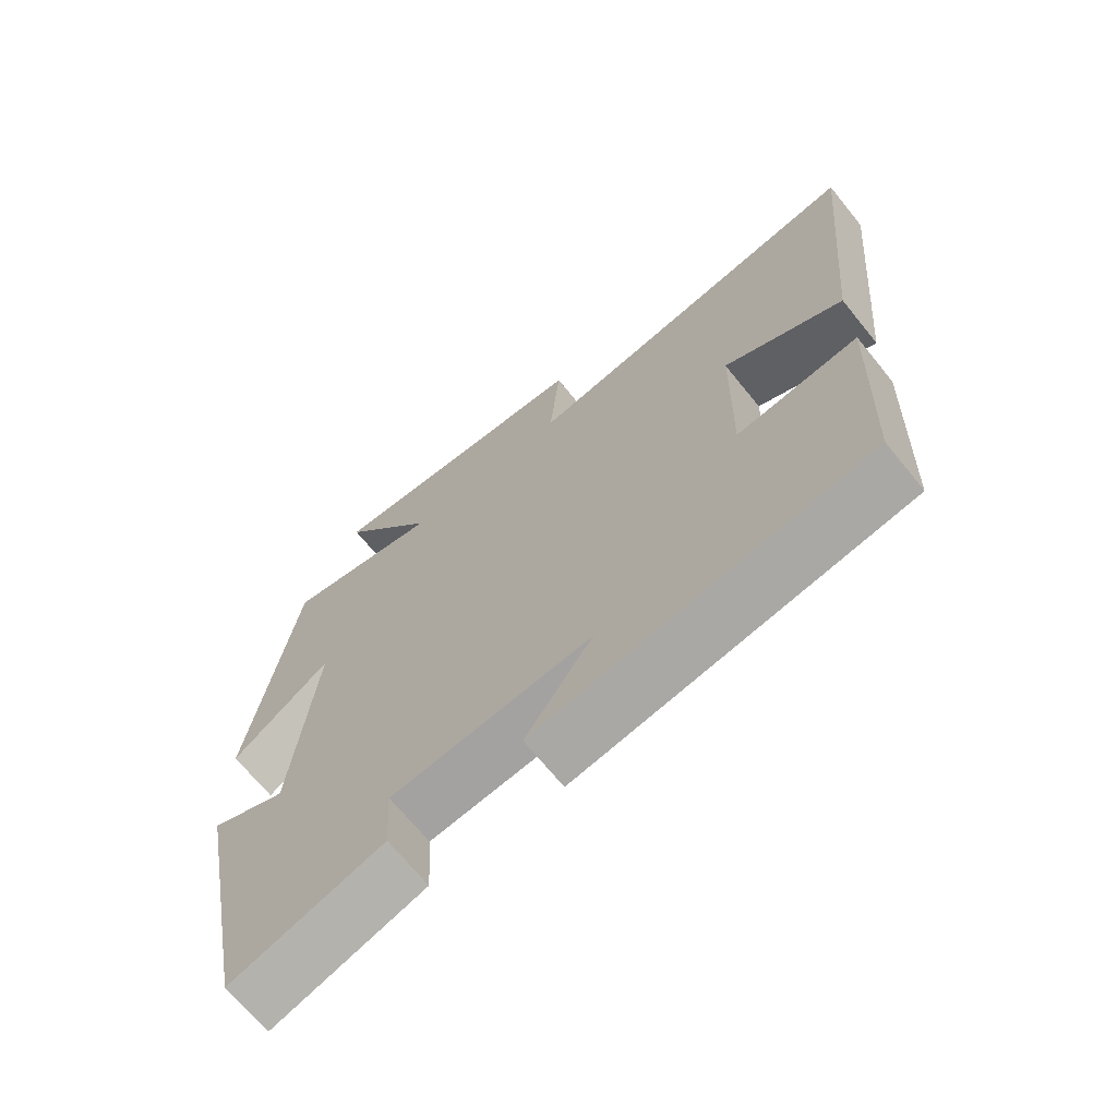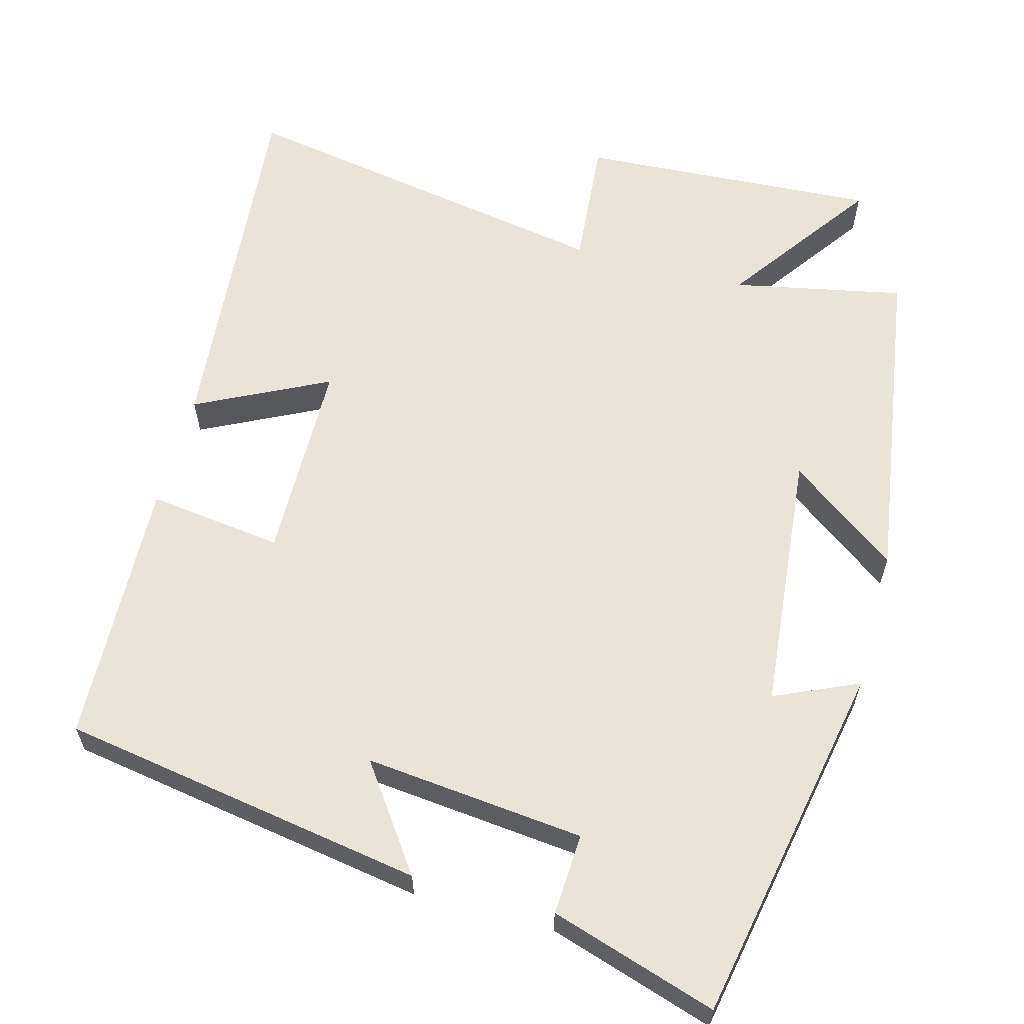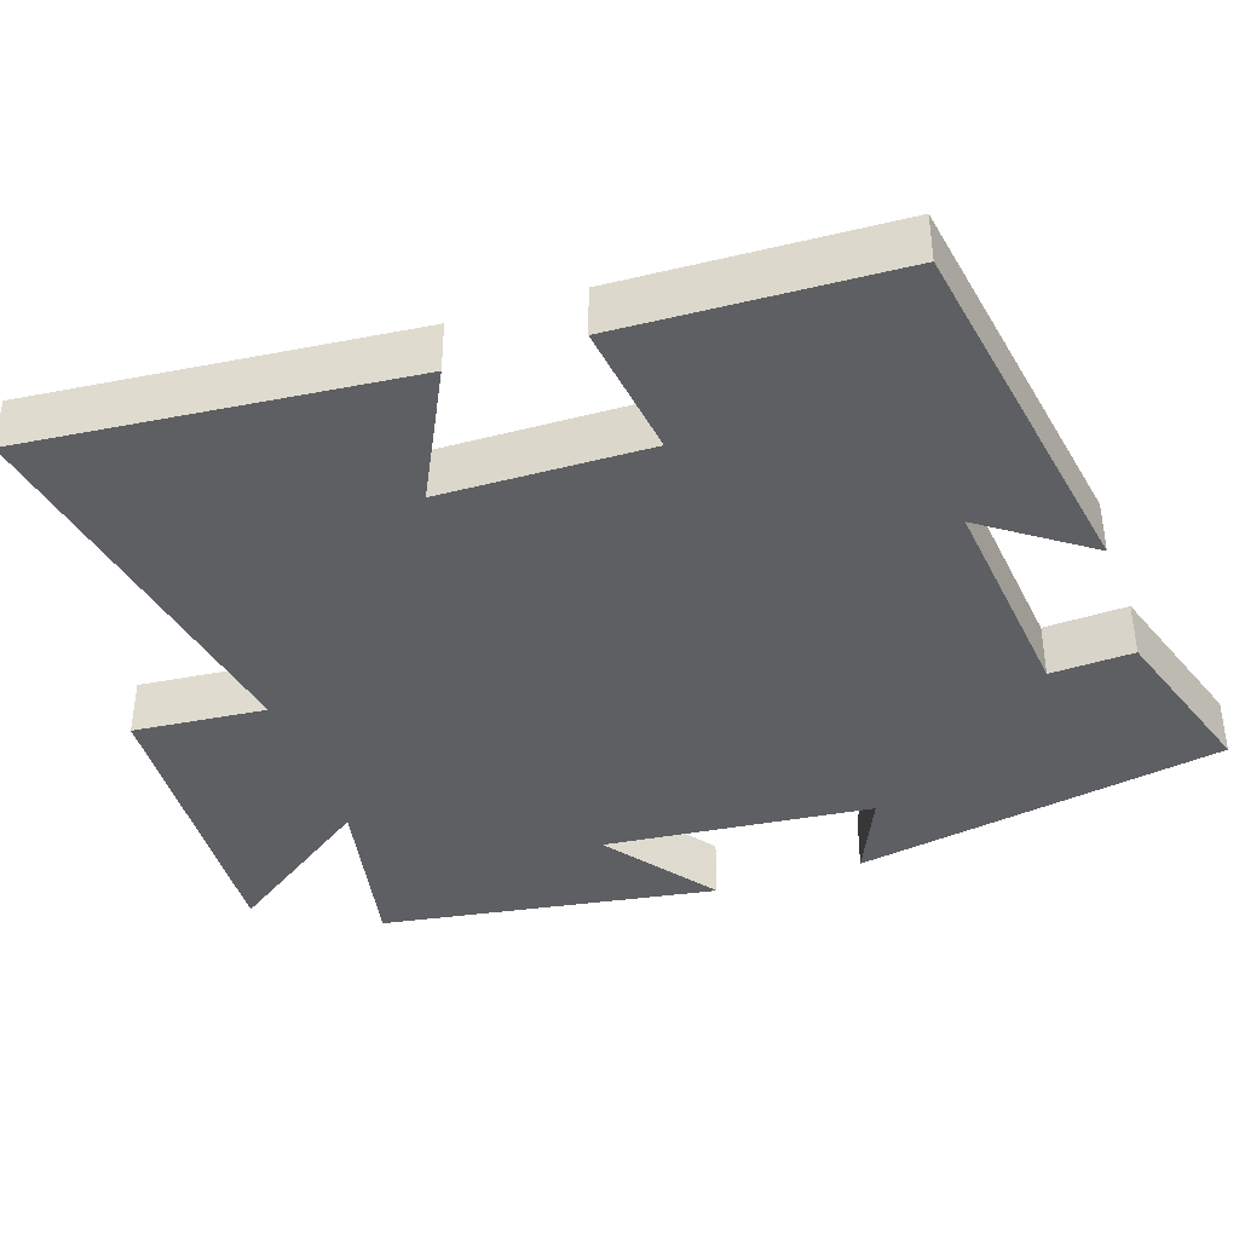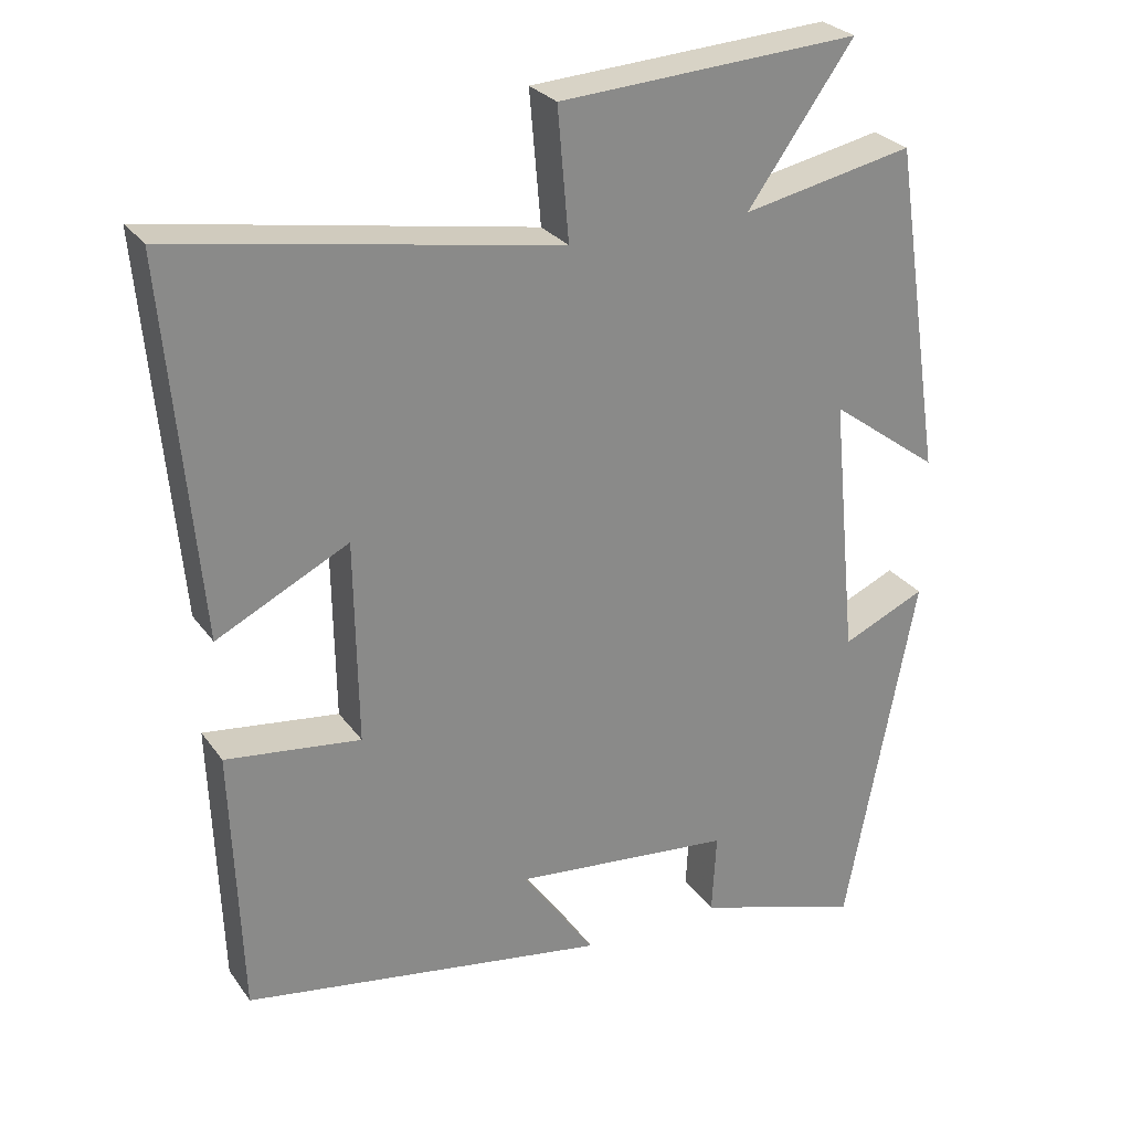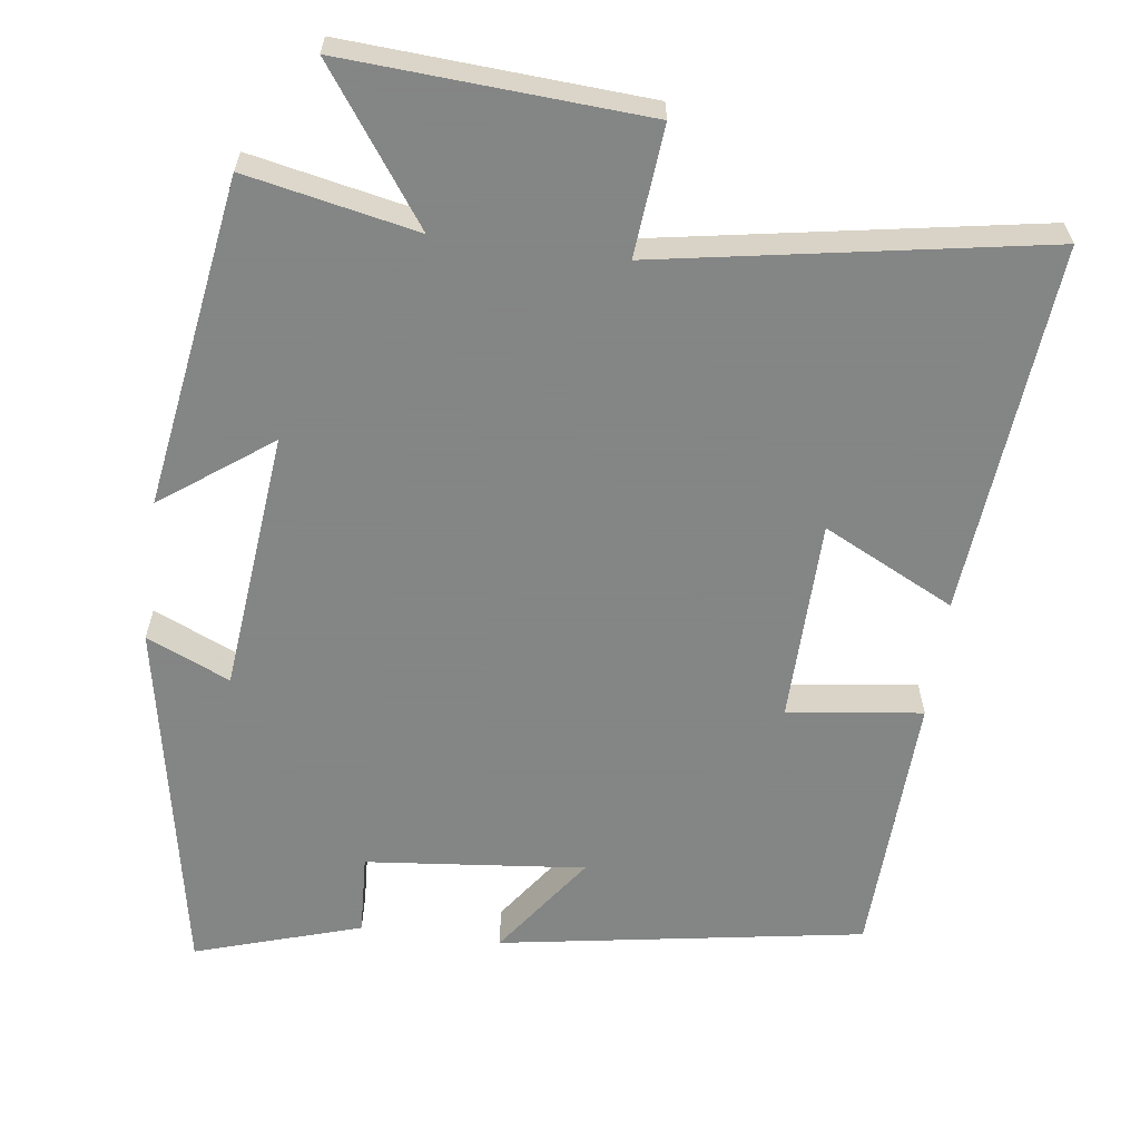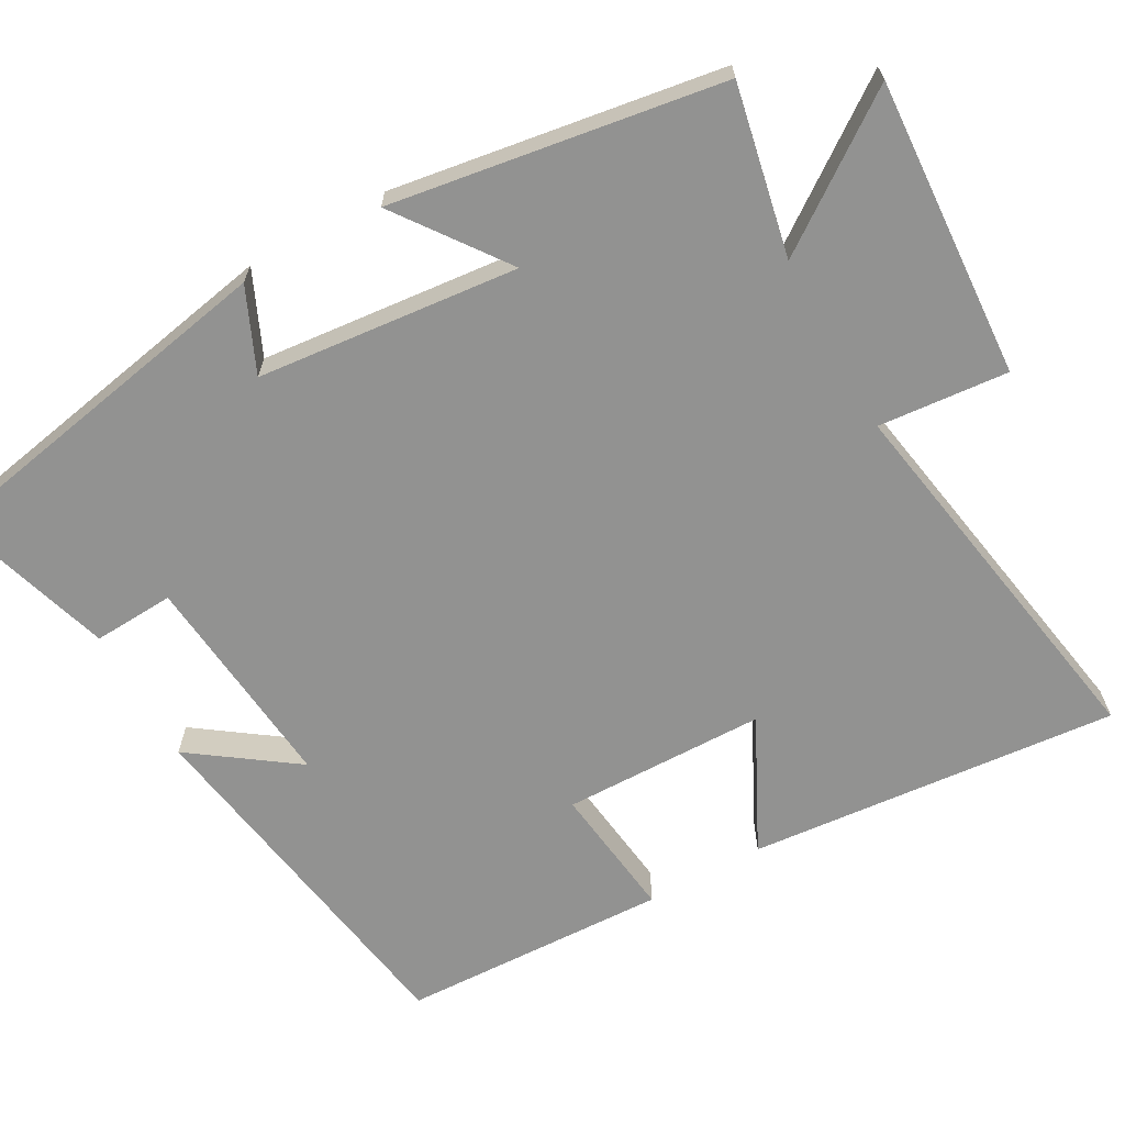
<metadata>
{"format":"obj","ext":"obj","renderer":"f3d","projection":"perspective","resolution":1024,"background":"white","views":[{"elev":-68.6,"azim":39.0,"up":"+Z"},{"elev":61.1,"azim":-164.9,"up":"+Y"},{"elev":-39.7,"azim":108.6,"up":"+Y"},{"elev":27.3,"azim":152.1,"up":"+Z"},{"elev":-61.6,"azim":-7.7,"up":"+Y"},{"elev":-66.2,"azim":-61.0,"up":"+Y"}]}
</metadata>
<code>
v -0.433 0.07 0.546
v -0.206 0.07 0.5
v -0.347 0.07 0.697
v 0.051 0.07 0.673
v 0.036 0.07 0.5
v 0.544 0.07 0.589
v 0.5 0.07 0.096
v 0.325 0.07 0.183
v 0.321 0.07 -0.087
v 0.5 0.07 -0.064
v 0.487 0.07 -0.42
v 0.002 0.07 -0.5
v 0.1 0.07 -0.362
v -0.192 0.07 -0.392
v -0.186 0.07 -0.5
v -0.407 0.07 -0.57
v -0.5 0.07 -0.086
v -0.389 0.07 -0.135
v -0.355 0.07 0.213
v -0.5 0.07 0.106
v -0.433 0 0.546
v -0.206 0 0.5
v -0.347 0 0.697
v 0.051 0 0.673
v 0.036 0 0.5
v 0.544 0 0.589
v 0.5 0 0.096
v 0.325 0 0.183
v 0.321 0 -0.087
v 0.5 0 -0.064
v 0.487 0 -0.42
v 0.002 0 -0.5
v 0.1 0 -0.362
v -0.192 0 -0.392
v -0.186 0 -0.5
v -0.407 0 -0.57
v -0.5 0 -0.086
v -0.389 0 -0.135
v -0.355 0 0.213
v -0.5 0 0.106
f 19 20 1 2
f 18 19 2
f 16 17 18
f 15 16 18
f 14 15 18
f 13 14 18 2
f 11 12 13
f 10 11 13
f 9 10 13
f 8 9 13 2
f 5 6 7 8
f 5 8 2 3
f 3 4 5
f 22 21 40 39
f 22 39 38
f 38 37 36
f 38 36 35
f 38 35 34
f 22 38 34 33
f 33 32 31
f 33 31 30
f 33 30 29
f 22 33 29 28
f 28 27 26 25
f 23 22 28 25
f 25 24 23
f 1 21 22 2
f 2 22 23 3
f 3 23 24 4
f 4 24 25 5
f 5 25 26 6
f 6 26 27 7
f 7 27 28 8
f 8 28 29 9
f 9 29 30 10
f 10 30 31 11
f 11 31 32 12
f 12 32 33 13
f 13 33 34 14
f 14 34 35 15
f 15 35 36 16
f 16 36 37 17
f 17 37 38 18
f 18 38 39 19
f 19 39 40 20
f 20 40 21 1

</code>
